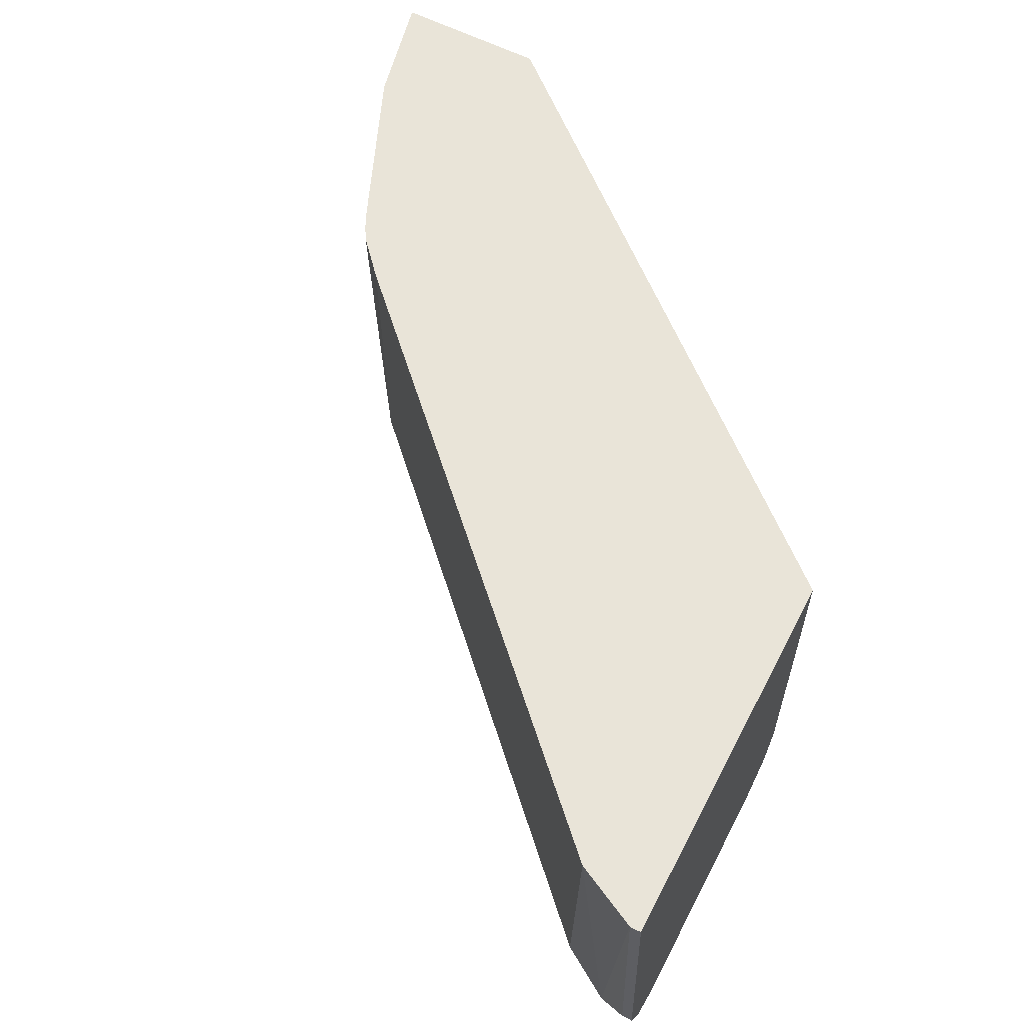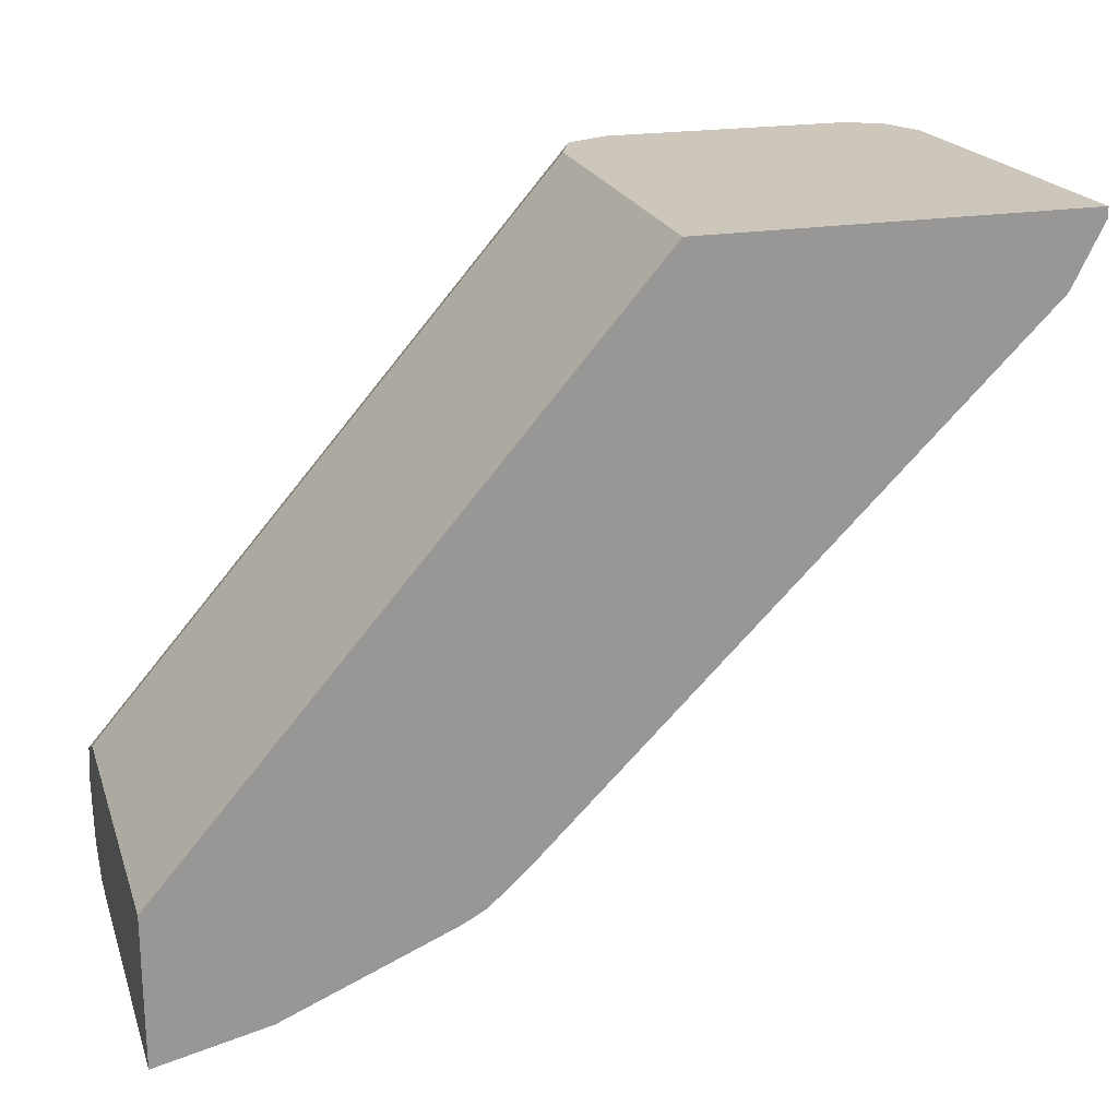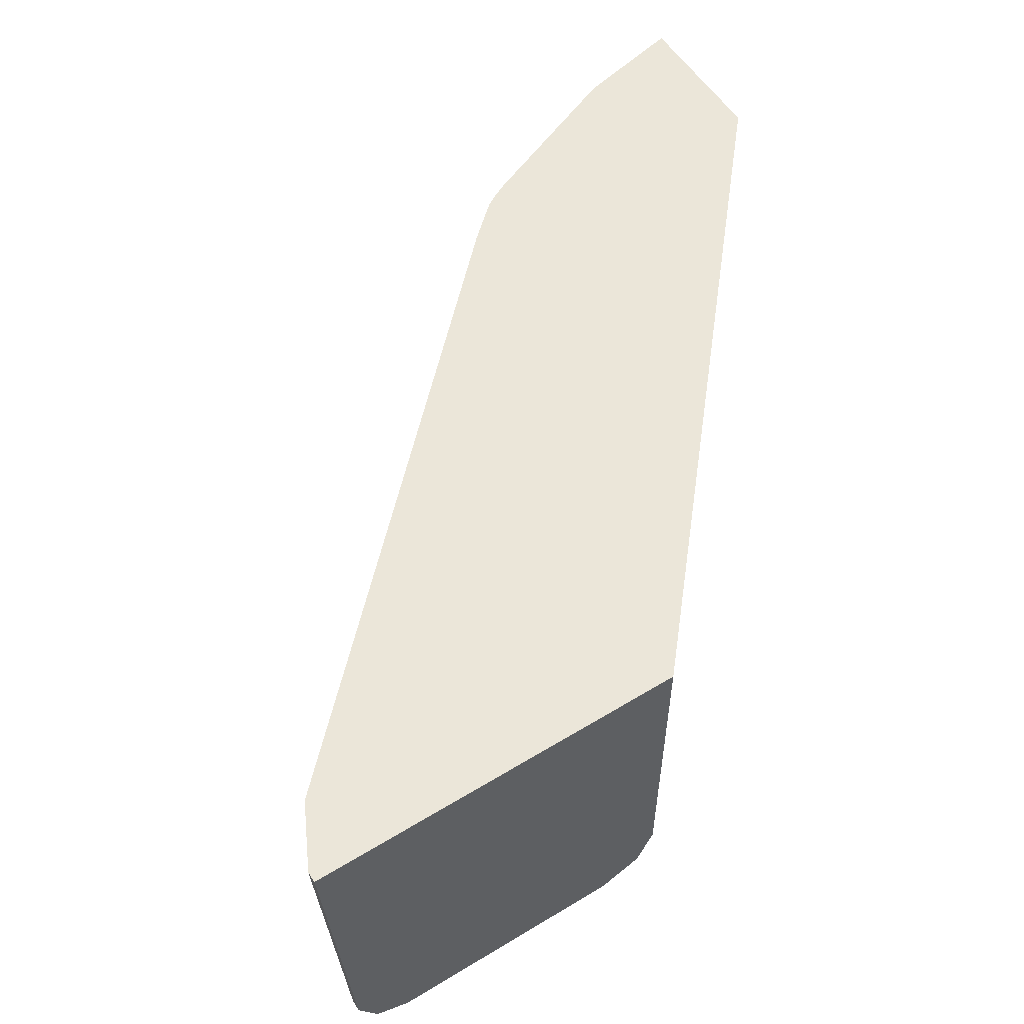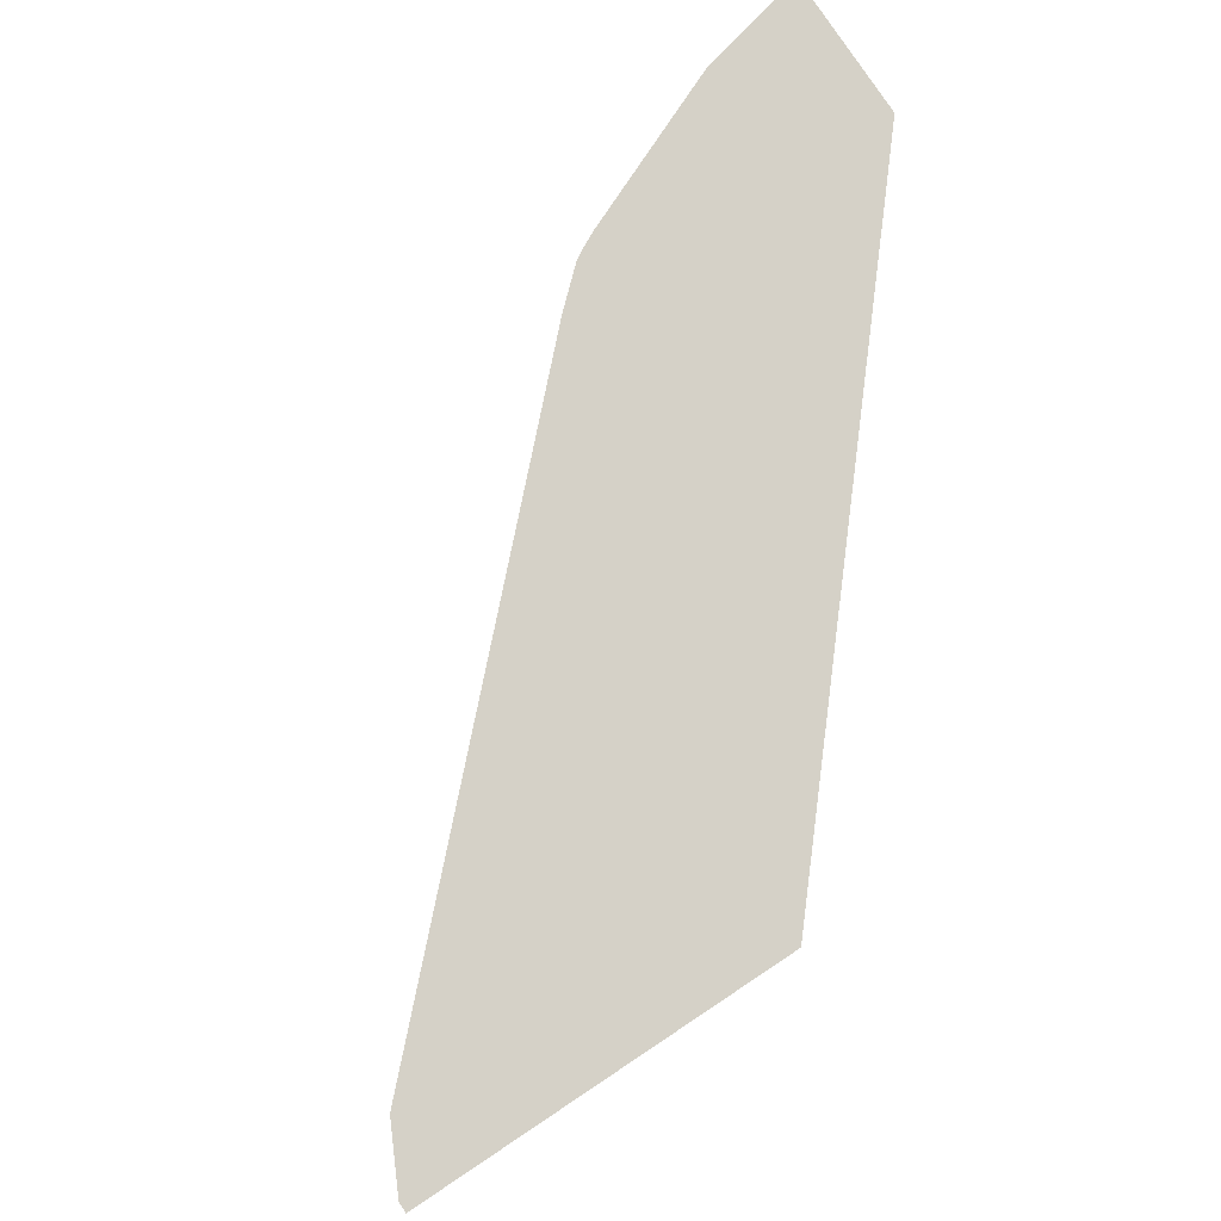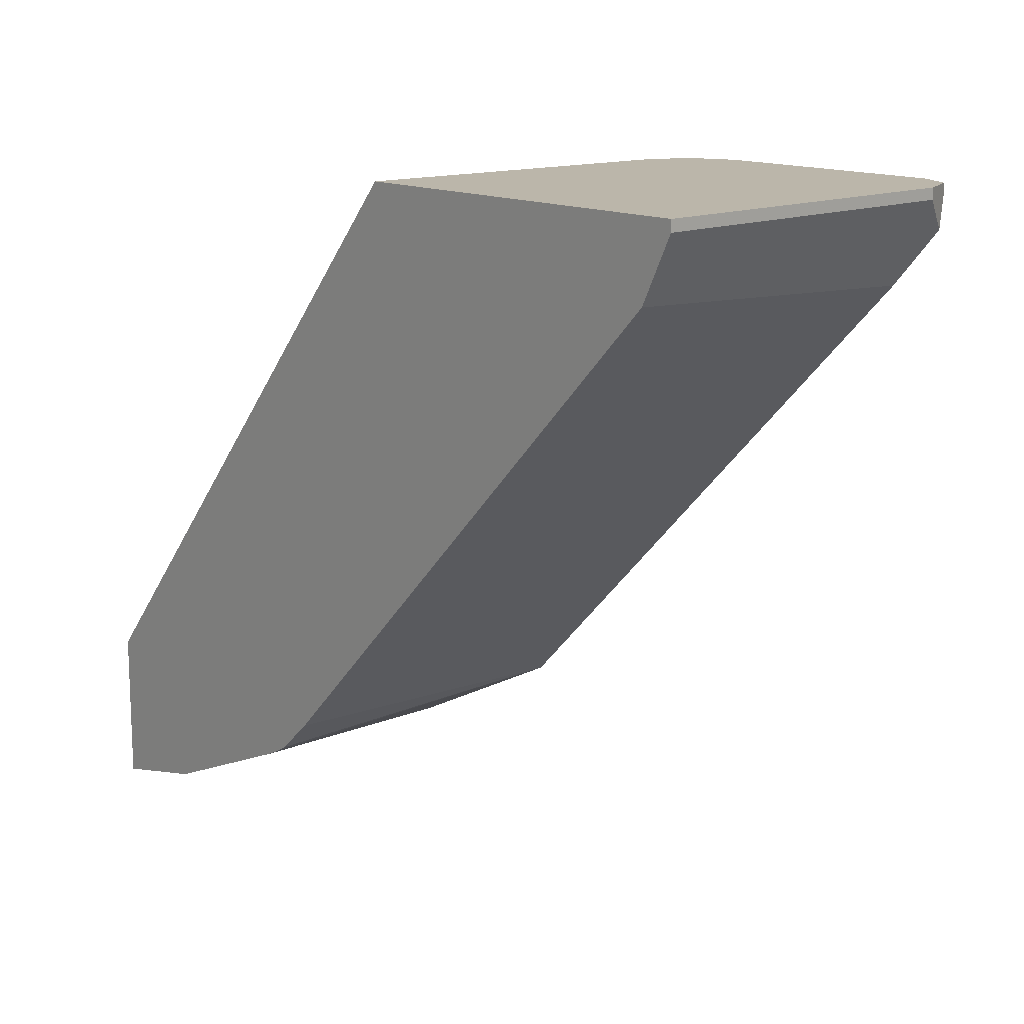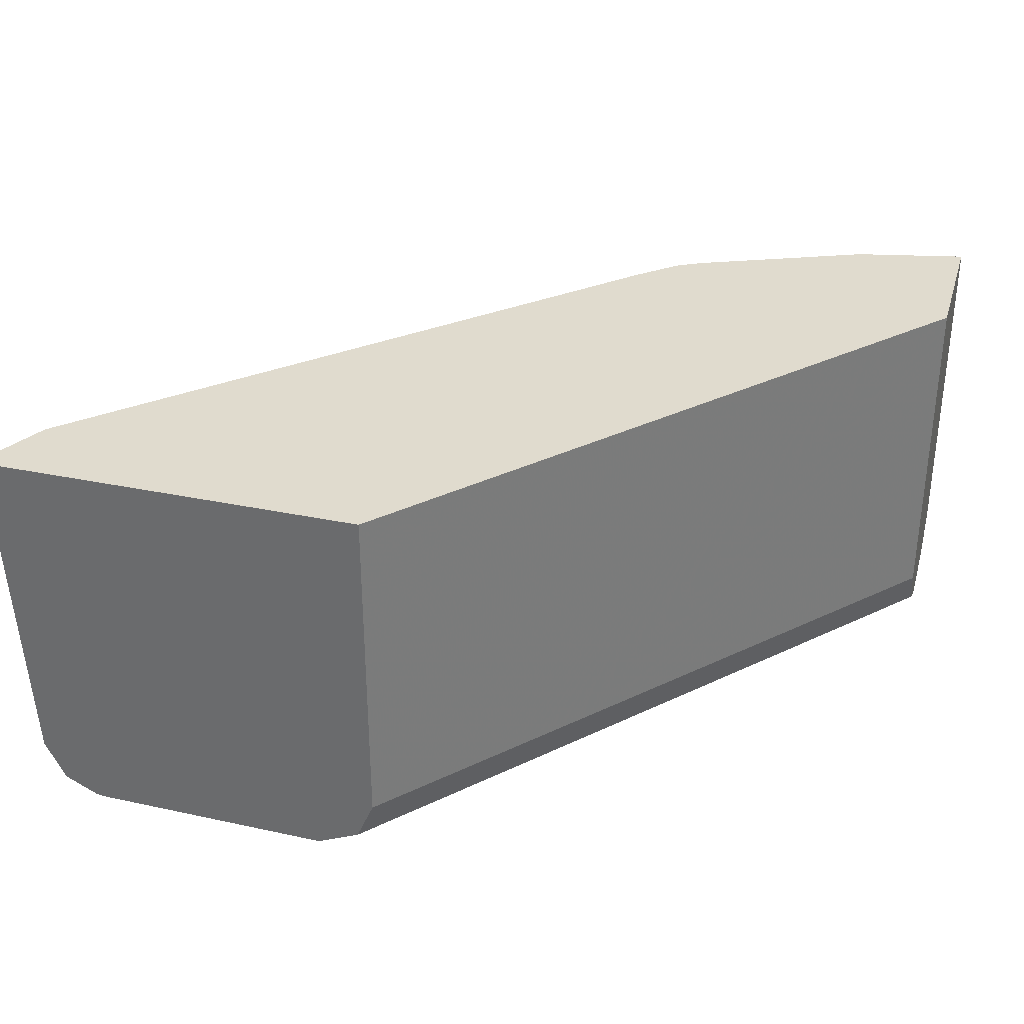
<metadata>
{"format":"obj","ext":"obj","renderer":"f3d","projection":"perspective","resolution":1024,"background":"white","views":[{"elev":60.4,"azim":117.4,"up":"+Z"},{"elev":21.3,"azim":-16.4,"up":"+Y"},{"elev":56.1,"azim":147.5,"up":"+Z"},{"elev":79.5,"azim":146.5,"up":"+Z"},{"elev":14.1,"azim":49.6,"up":"+Y"},{"elev":33.6,"azim":-164.0,"up":"+Z"}]}
</metadata>
<code>
v 0.6633 -0.02994 -0.6138
v 0.6633 -0.03289 -0.6138
v 0.6577 -0.02994 -0.707
v 0.559 -0.02994 -0.6138
v 0.6553 -0.04876 -0.6138
v 0.6535 -0.04112 -0.7152
v 0.6577 -0.03289 -0.707
v 0.6532 -0.02994 -0.716
v 0.559 -0.02994 -0.707
v 0.4301 -0.1796 -0.6138
v 0.6547 -0.04991 -0.6138
v 0.6522 -0.03289 -0.718
v 0.6467 -0.05482 -0.707
v 0.6433 -0.04934 -0.7193
v 0.6522 -0.02994 -0.718
v 0.5638 -0.02994 -0.7181
v 0.4301 -0.1851 -0.7182
v 0.4301 -0.1796 -0.707
v 0.4301 -0.2207 -0.6138
v 0.5231 -0.1814 -0.6138
v 0.5316 -0.1699 -0.707
v 0.6412 -0.03289 -0.7234
v 0.5426 -0.1315 -0.7234
v 0.5282 -0.1644 -0.7193
v 0.4933 -0.1809 -0.7234
v 0.6432 -0.02994 -0.7224
v 0.5755 -0.02994 -0.7234
v 0.4301 -0.1944 -0.7228
v 0.4604 -0.2137 -0.6138
v 0.4301 -0.2207 -0.707
v 0.5131 -0.1905 -0.6138
v 0.5152 -0.1863 -0.707
v 0.6412 -0.02994 -0.7228
v 0.5798 -0.02994 -0.7234
v 0.5118 -0.1809 -0.7193
v 0.4987 -0.1918 -0.718
v 0.4604 -0.1973 -0.7234
v 0.4301 -0.1973 -0.7234
v 0.5057 -0.1945 -0.6138
v 0.4604 -0.2137 -0.707
v 0.4301 -0.22 -0.7095
v 0.5093 -0.1927 -0.6138
v 0.5056 -0.1891 -0.7152
v 0.4823 -0.2028 -0.707
v 0.4659 -0.2082 -0.718
v 0.4301 -0.2136 -0.7193
v 0.4301 -0.2131 -0.7195
f 22 38 27
f 20 32 21
f 22 37 38
f 22 25 37
f 22 23 25
f 22 33 26
f 21 32 24
f 22 27 34
f 20 31 32
f 14 25 23
f 19 30 40
f 16 28 17
f 16 27 28
f 15 22 26
f 14 24 25
f 14 23 22
f 13 24 14
f 22 34 33
f 41 46 45
f 19 40 29
f 24 32 35
f 36 40 45
f 25 35 36
f 12 22 15
f 40 41 45
f 40 44 42
f 39 40 42
f 37 47 38
f 37 46 47
f 37 45 46
f 36 44 40
f 35 43 36
f 32 44 36
f 32 42 44
f 32 43 35
f 32 36 43
f 31 42 32
f 30 41 40
f 29 40 39
f 27 38 28
f 25 45 37
f 25 36 45
f 24 35 25
f 12 14 22
f 13 21 24
f 11 20 21
f 1 20 11
f 1 31 20
f 1 42 31
f 1 39 42
f 1 29 39
f 1 19 29
f 1 10 19
f 1 4 10
f 1 9 4
f 1 16 9
f 1 27 16
f 1 34 27
f 1 33 34
f 1 26 33
f 1 15 26
f 1 8 15
f 1 3 8
f 1 7 3
f 11 21 13
f 1 11 5
f 1 5 2
f 1 2 7
f 2 6 7
f 2 5 6
f 10 41 30
f 10 46 41
f 10 47 46
f 10 38 47
f 10 28 38
f 10 30 19
f 10 18 17
f 9 17 18
f 9 16 17
f 10 17 28
f 6 14 12
f 6 13 14
f 6 11 13
f 6 8 7
f 6 12 8
f 5 11 6
f 4 18 10
f 4 9 18
f 8 12 15
f 3 7 8

</code>
